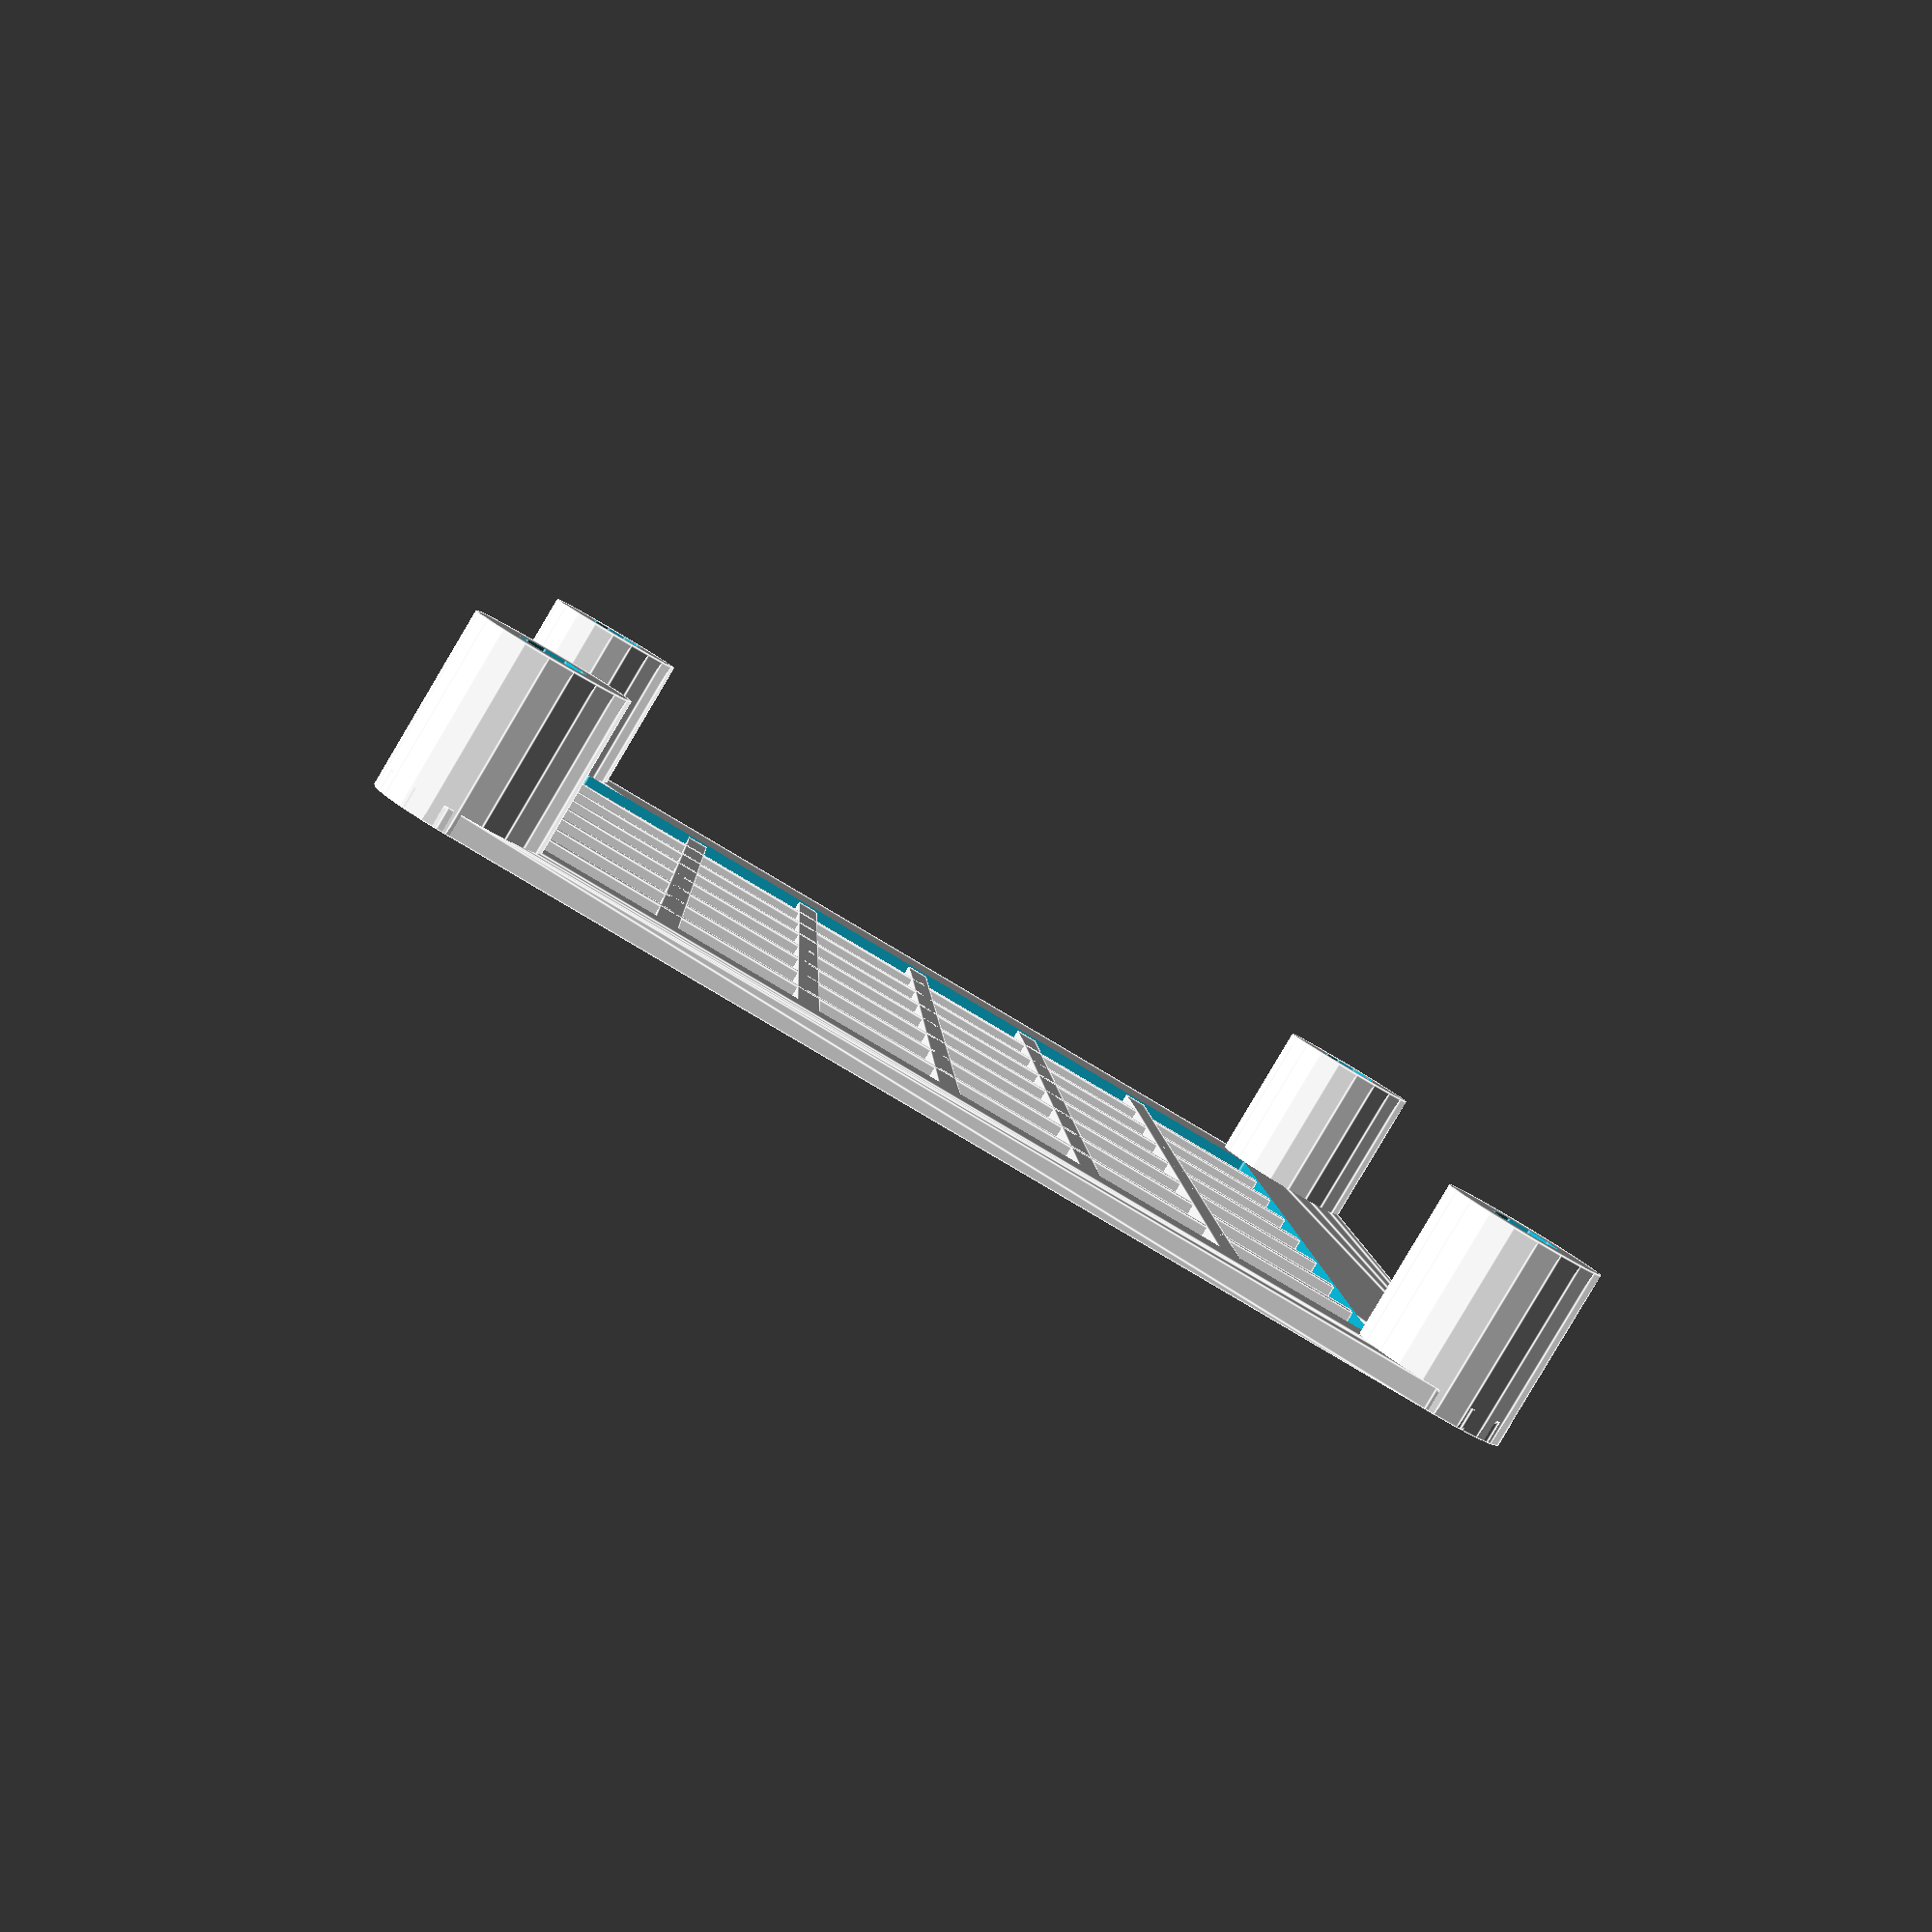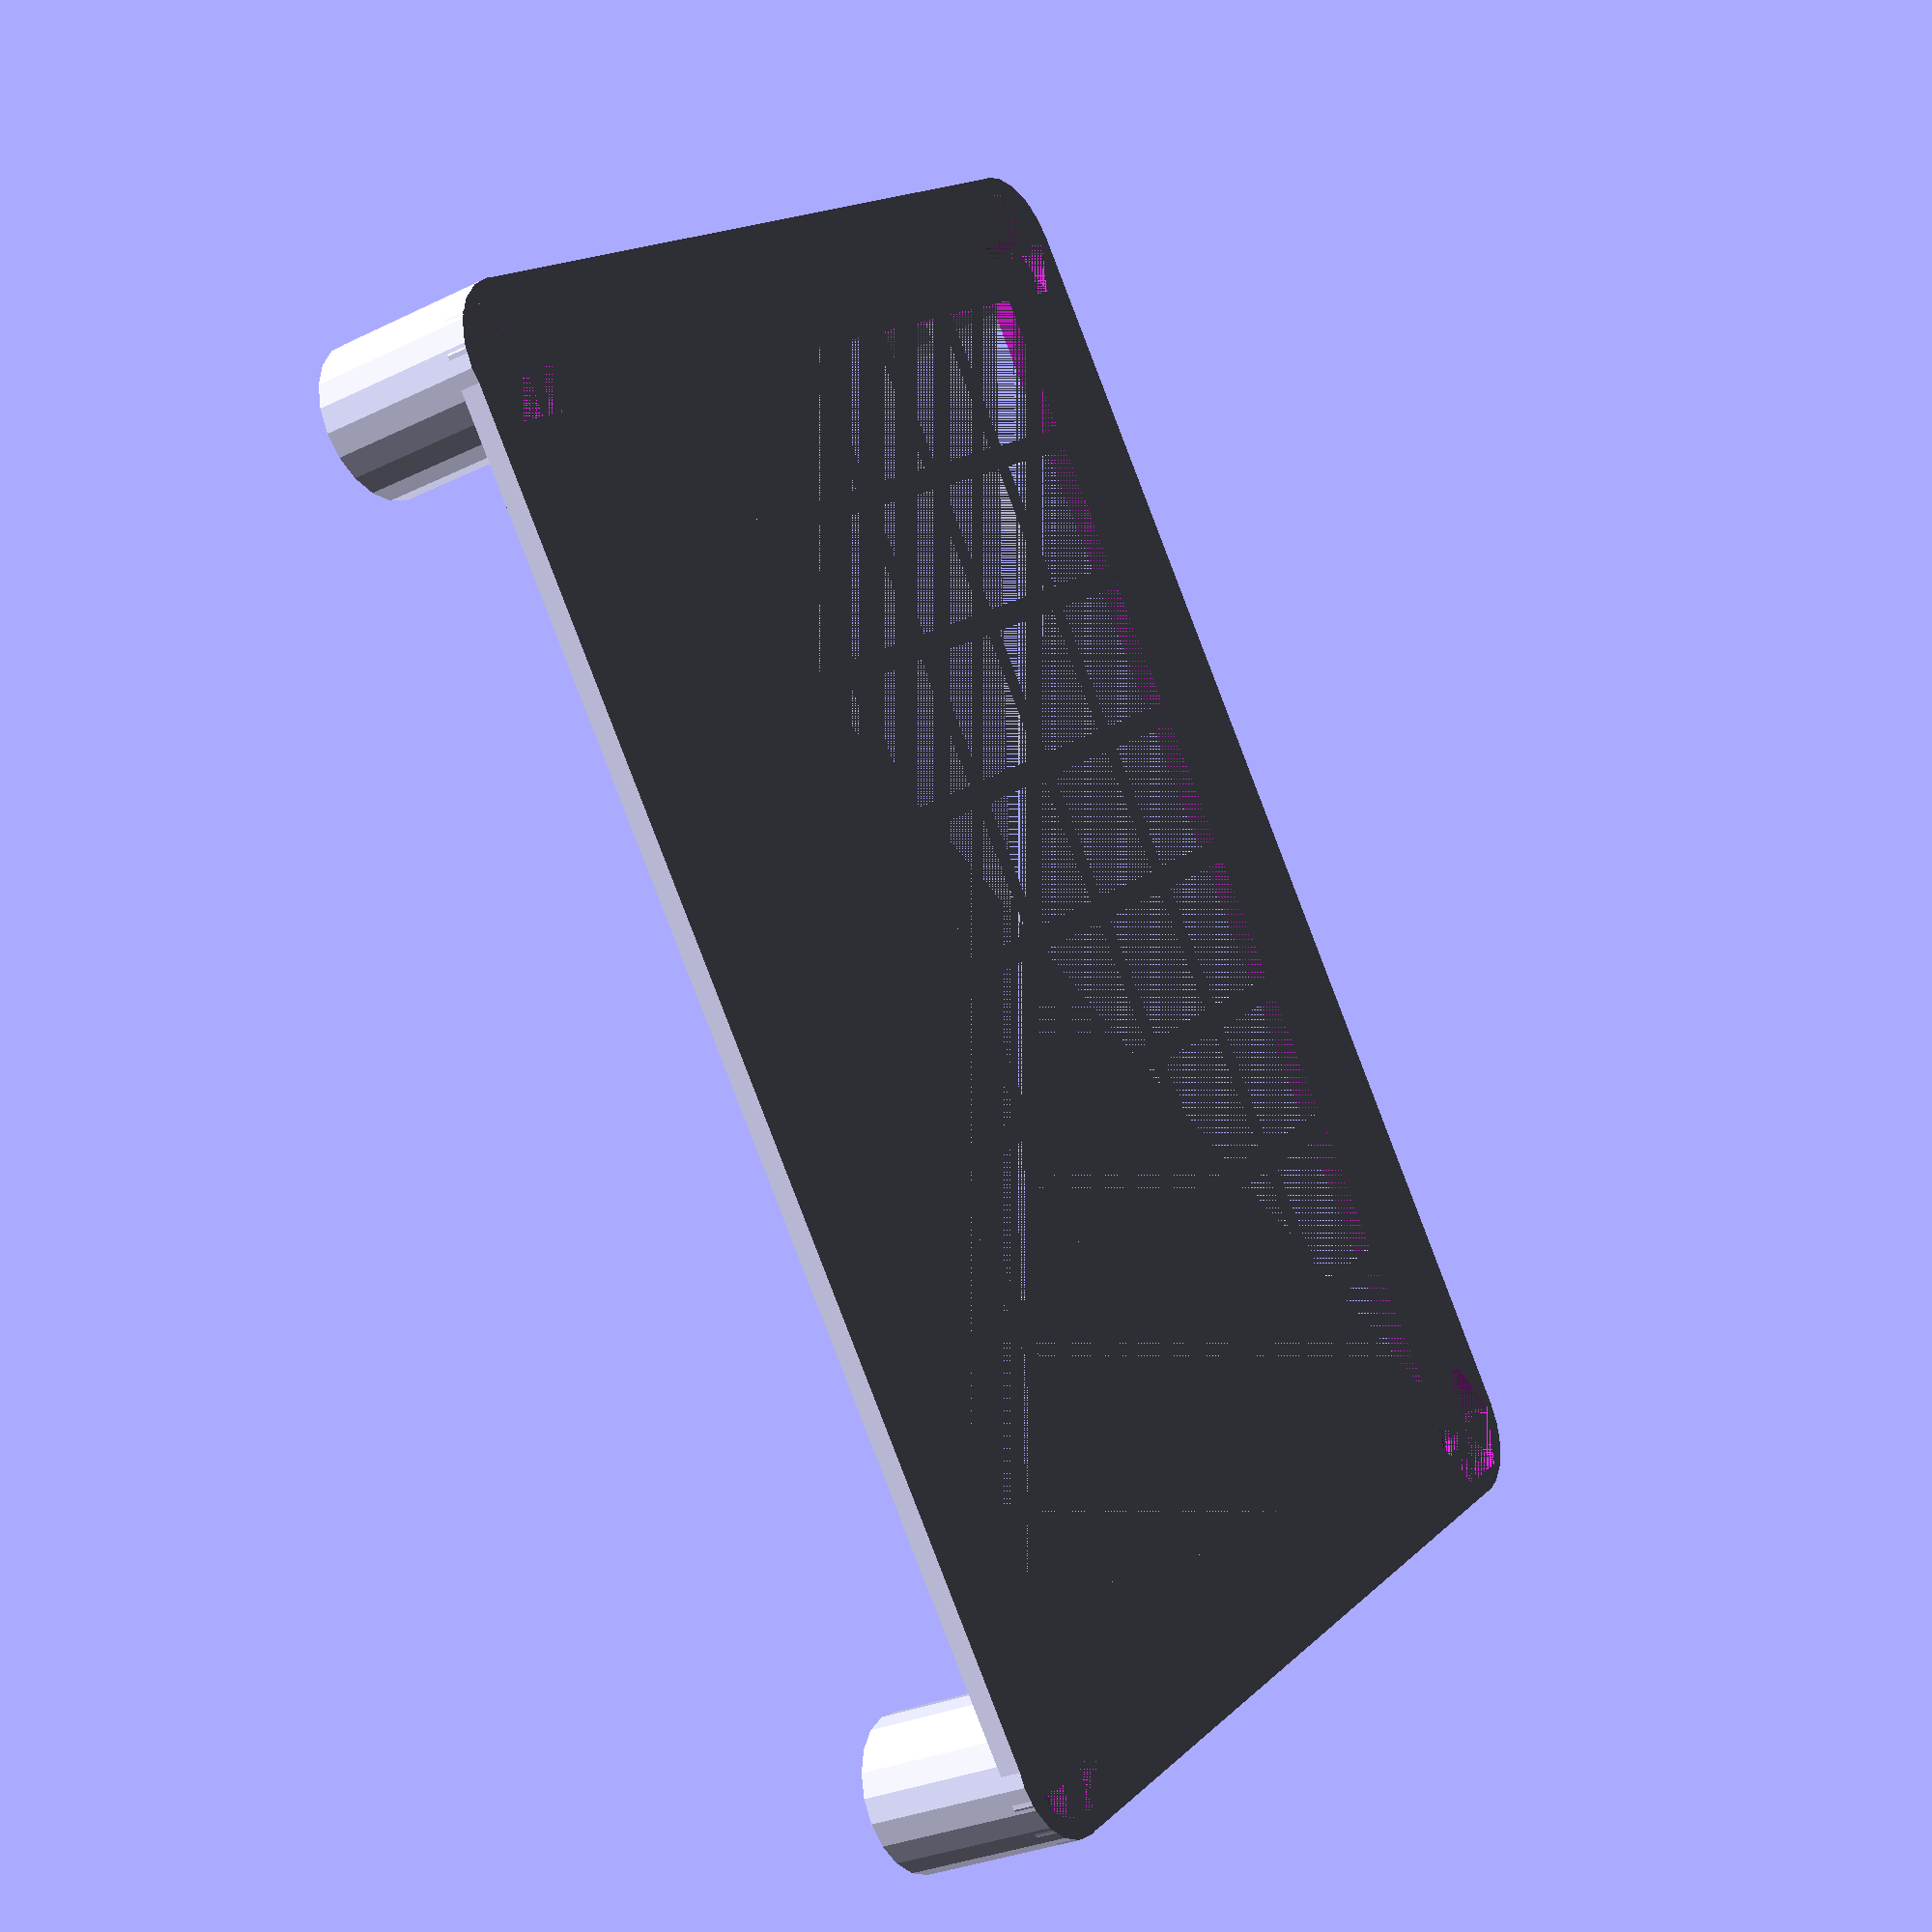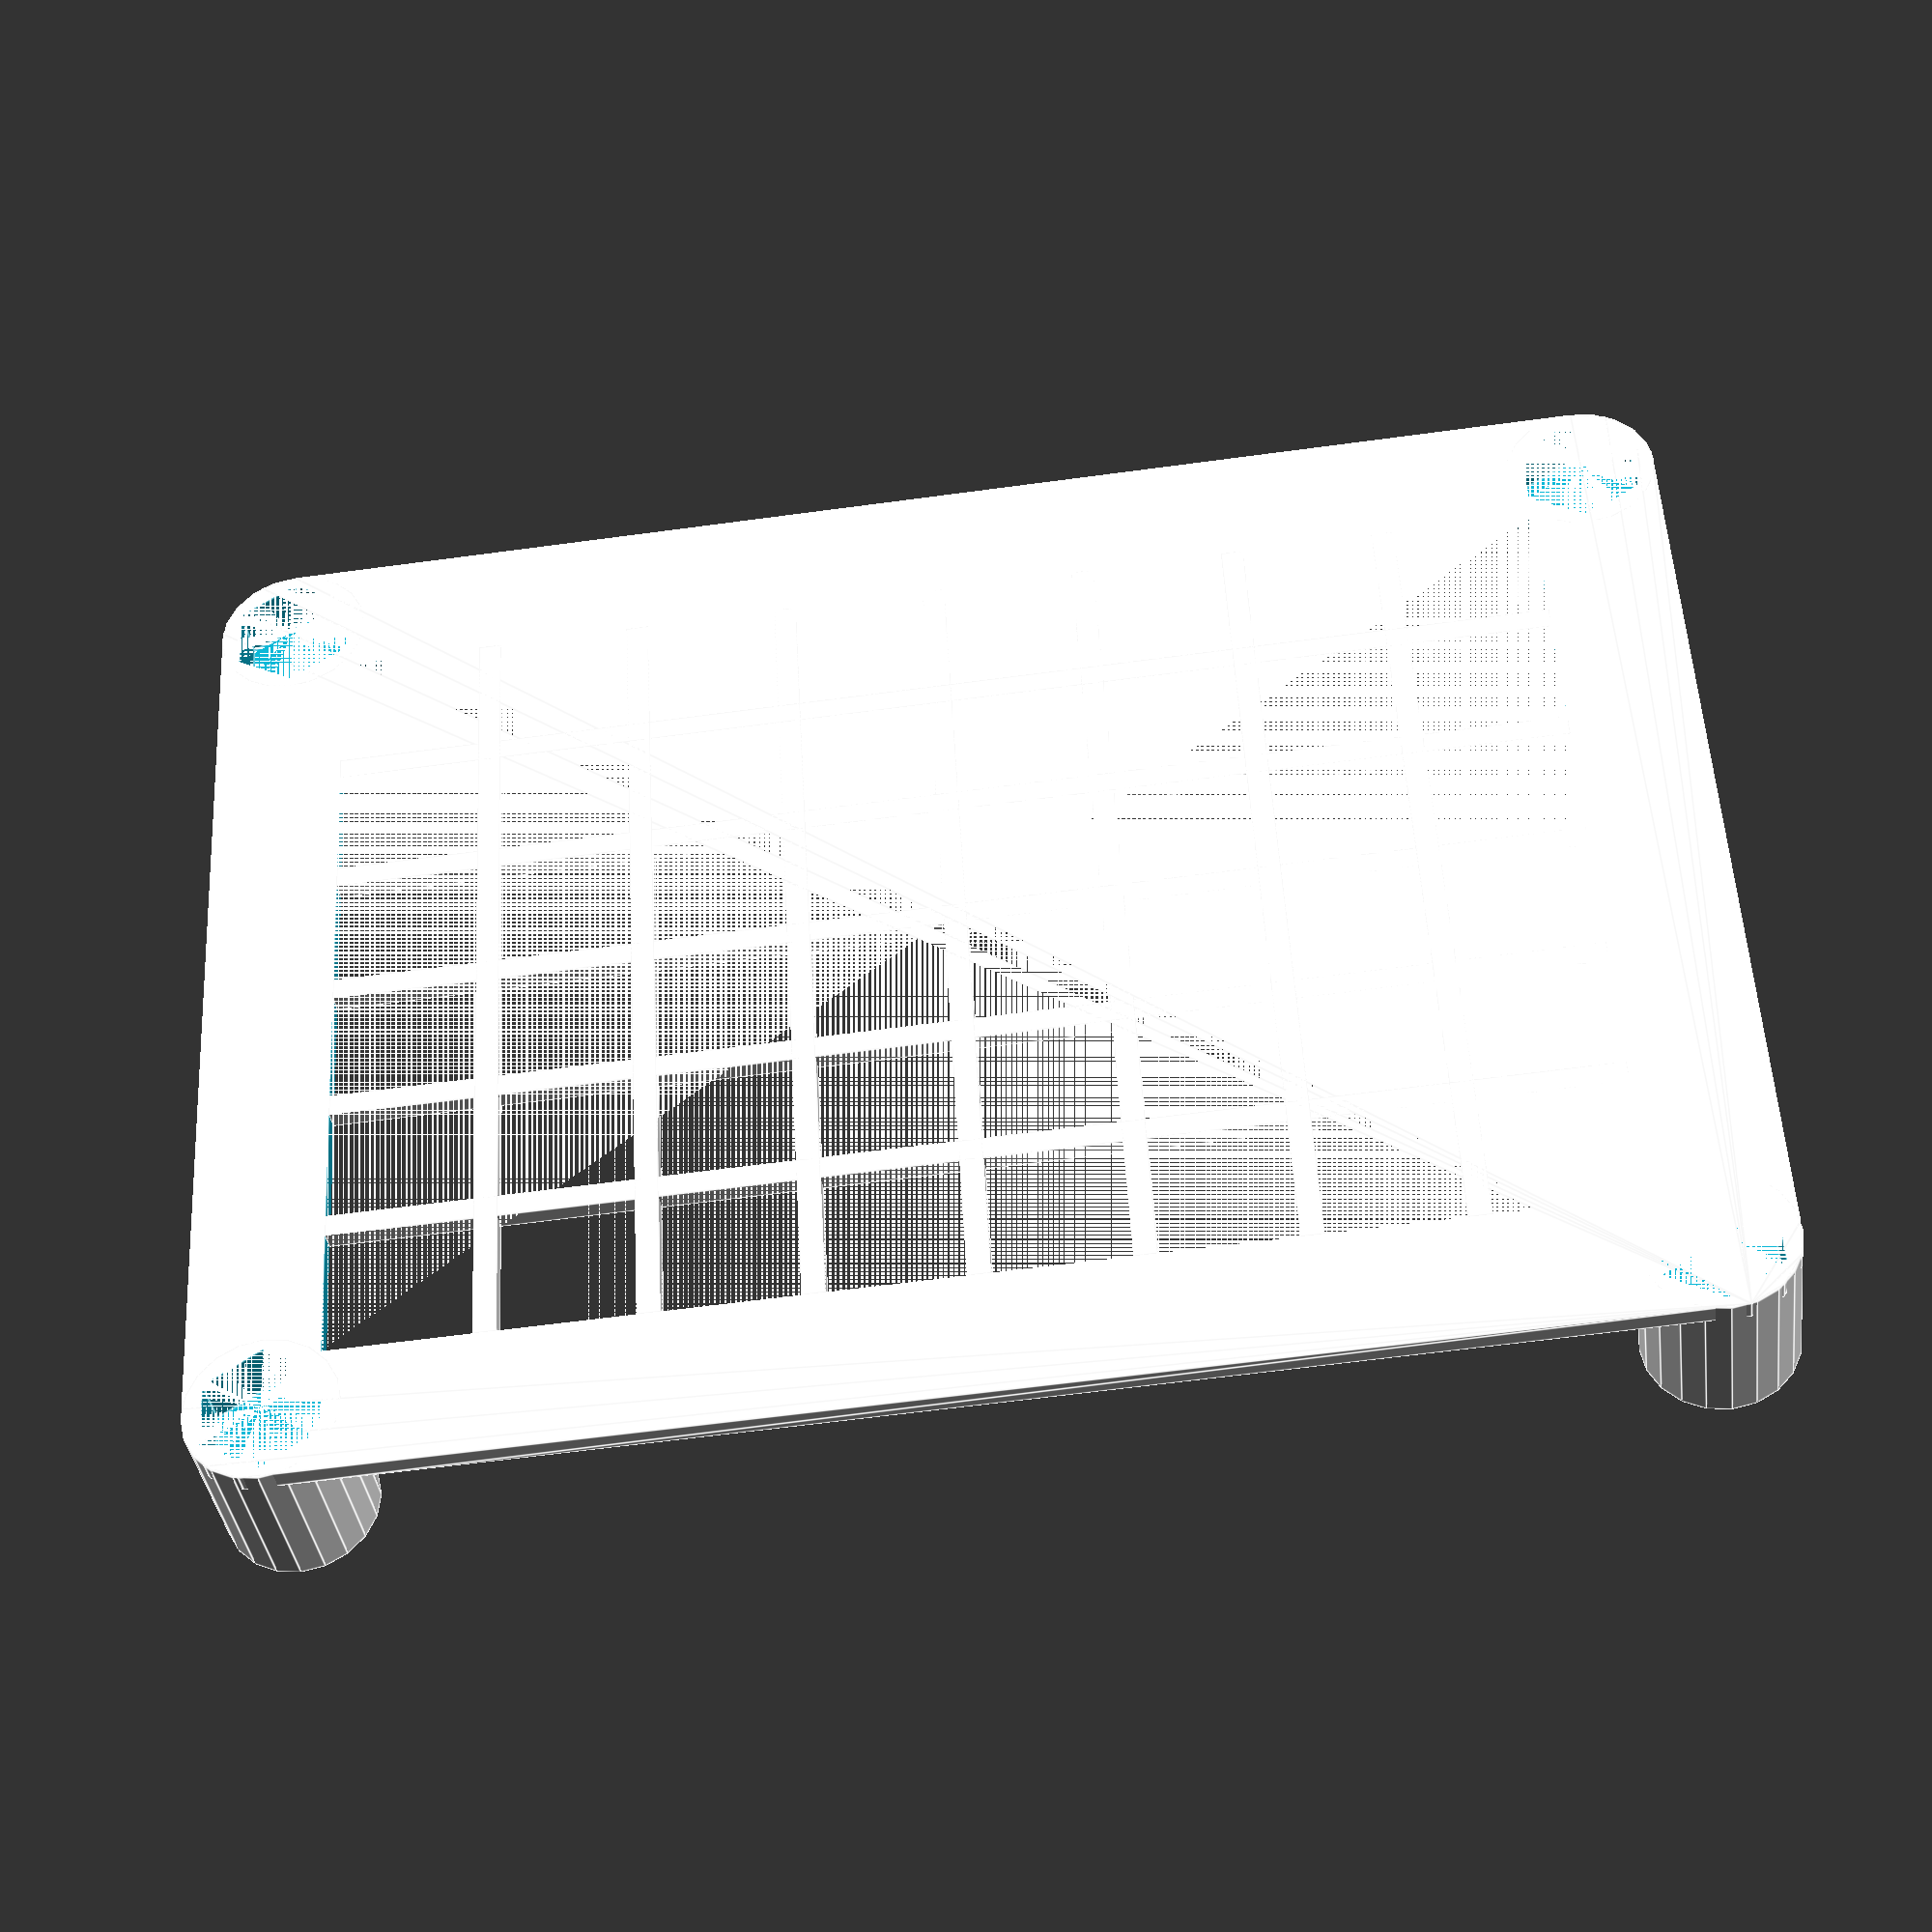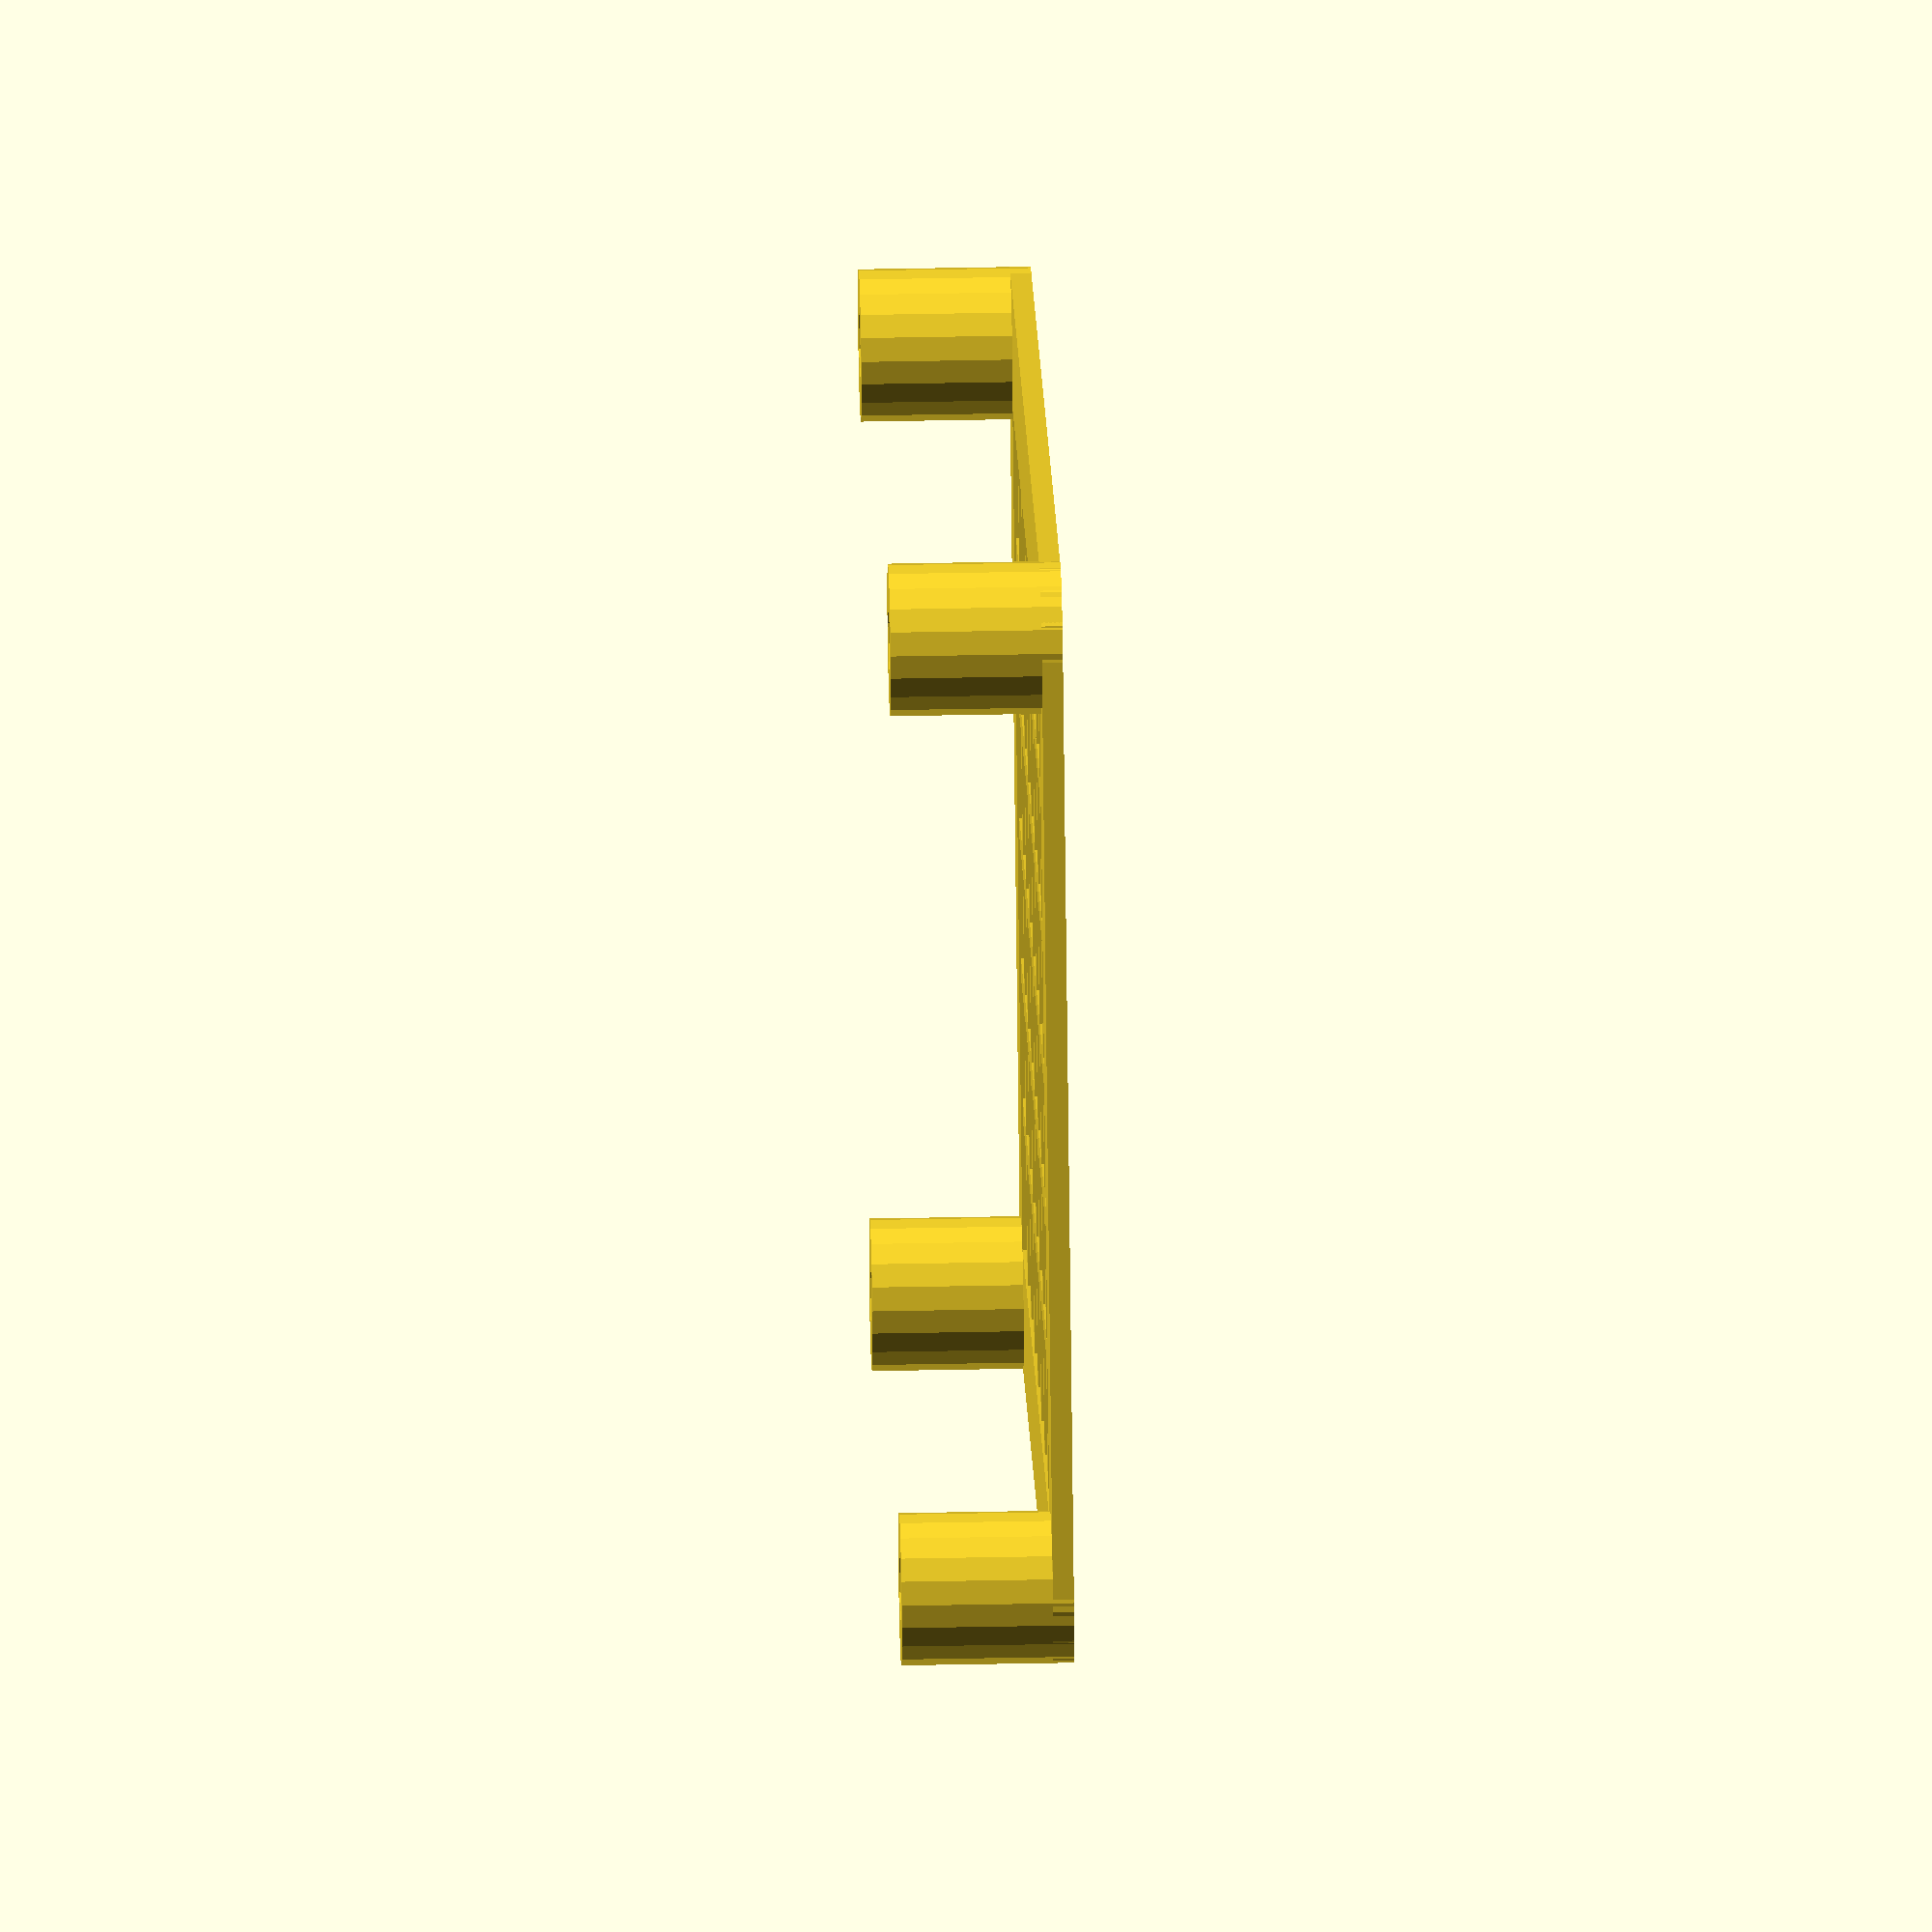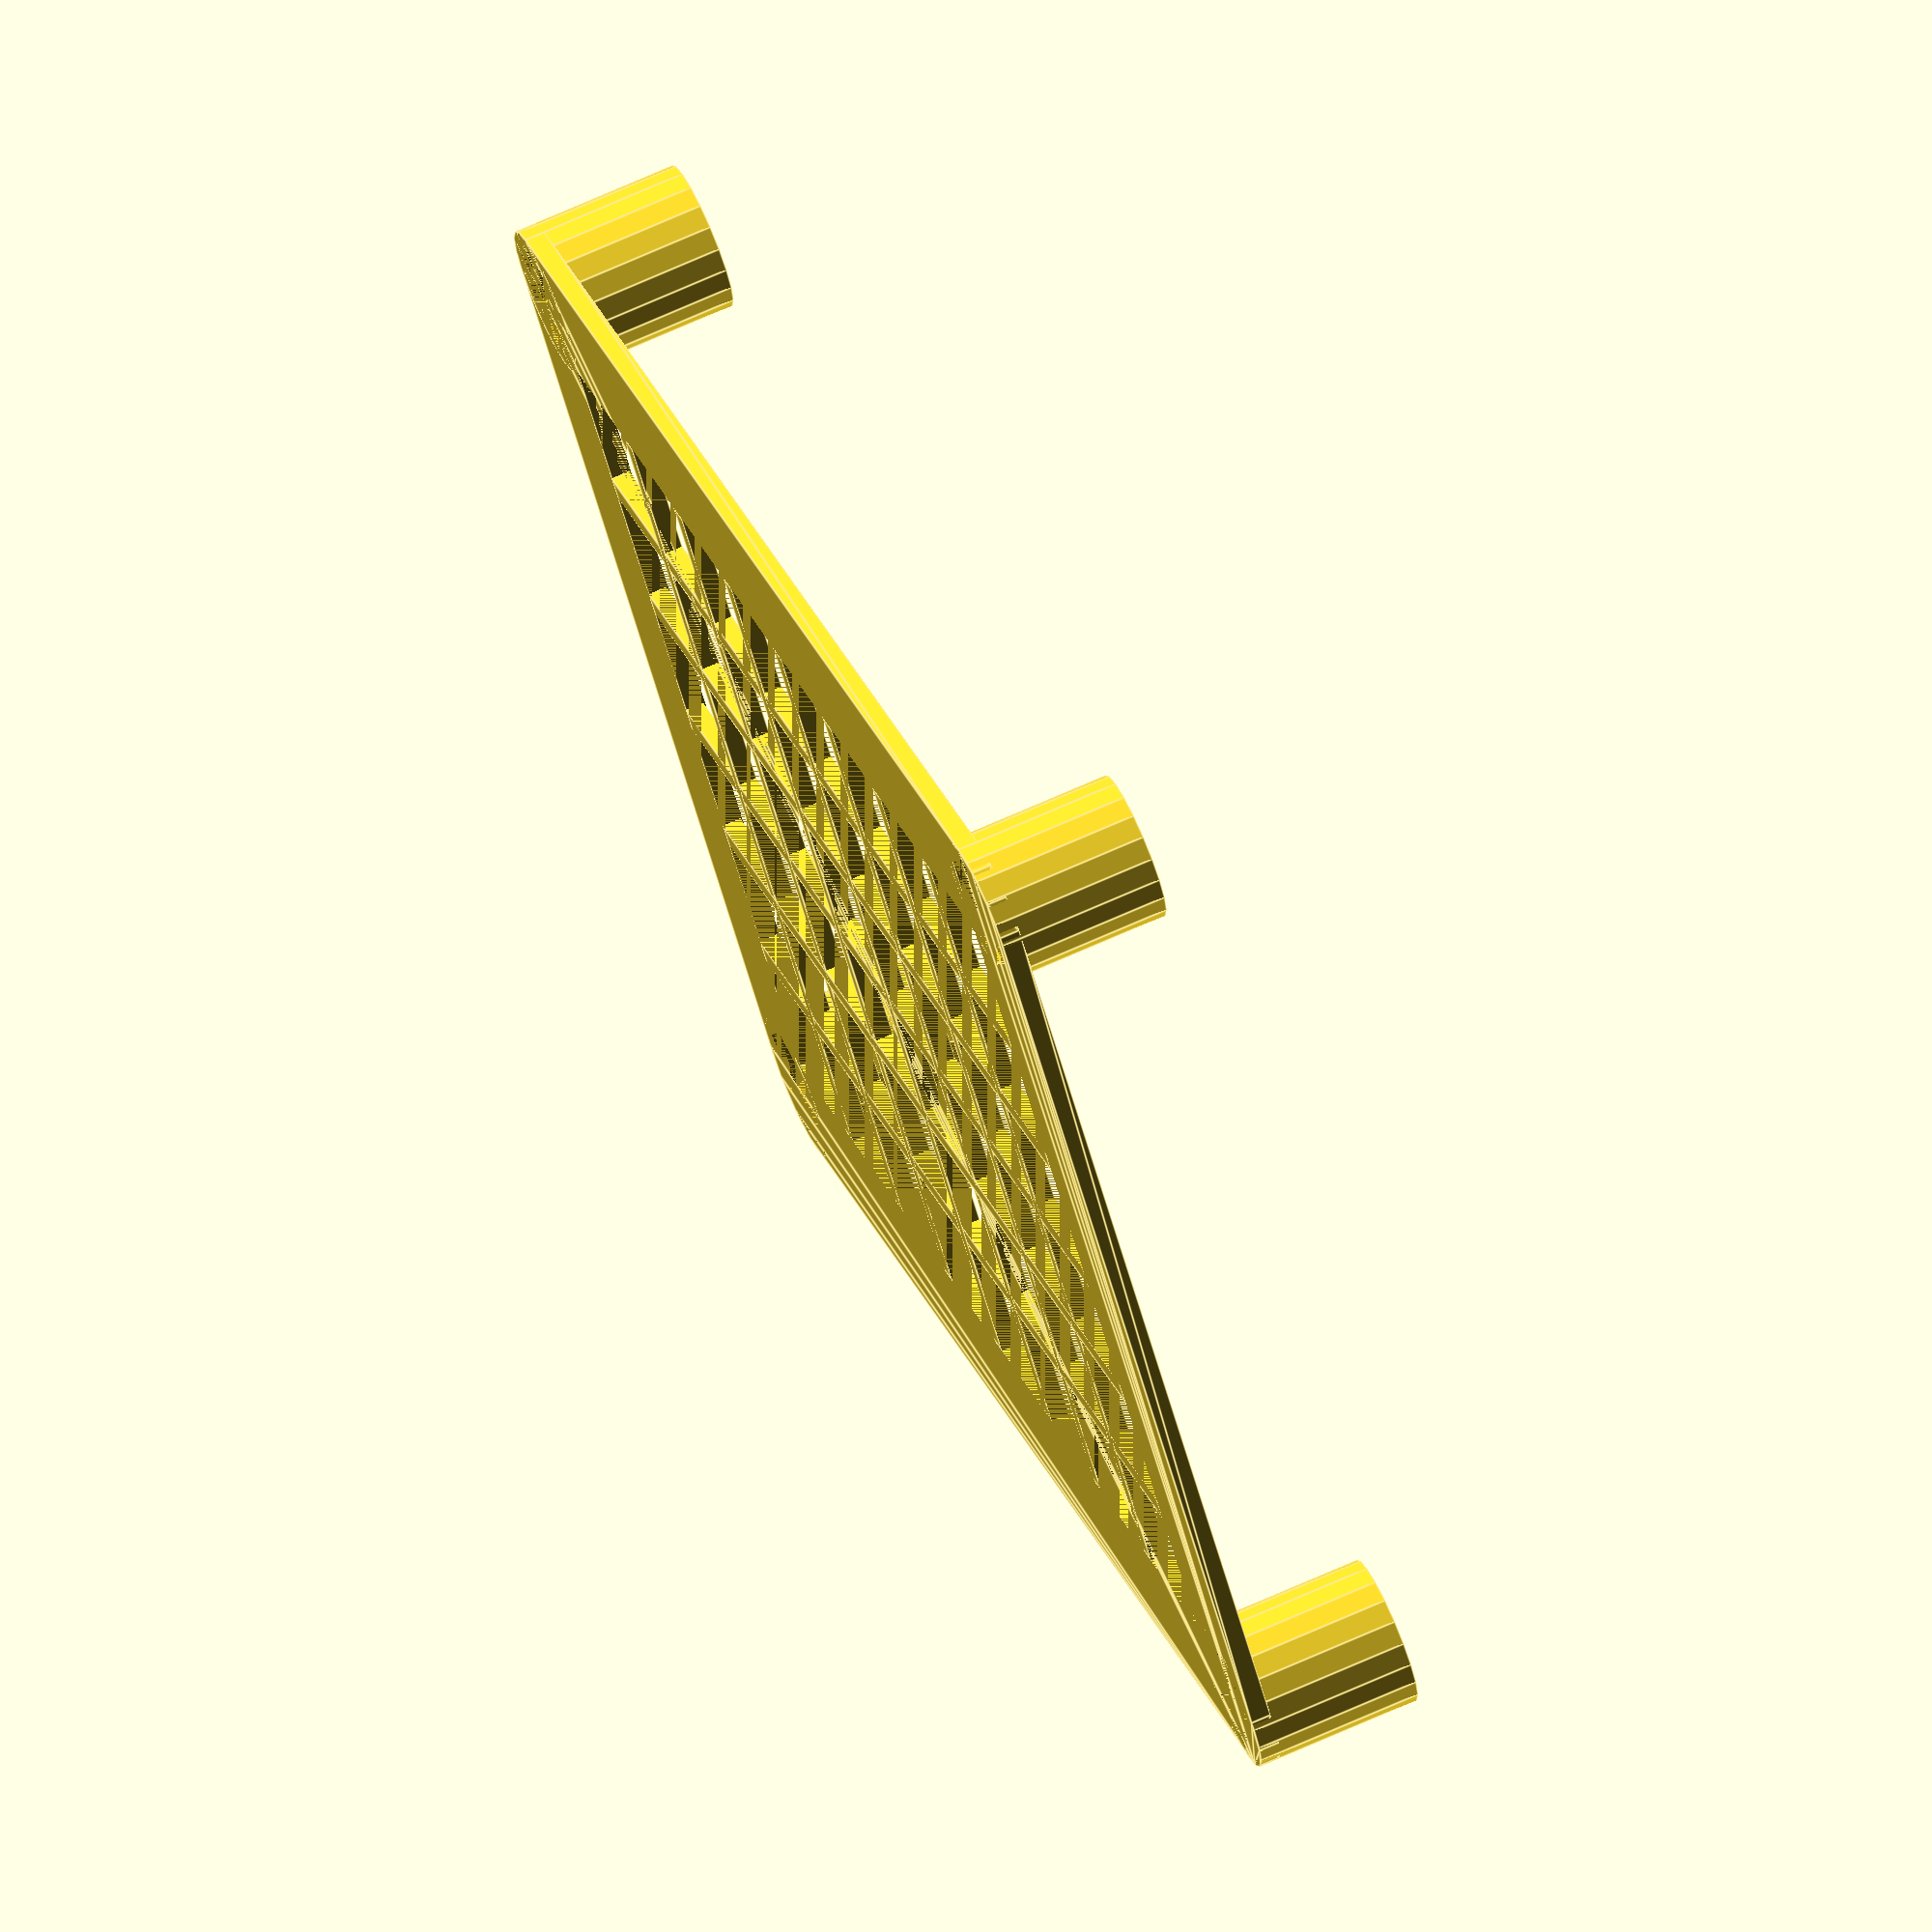
<openscad>

x_holes = 6;
y_holes = 8;
pedestal_height = 9;   // designed for use the MLAB standard 20mm screws.

MLAB_grid = 10.16;
thickness = 1;          // thickness of bottom belt
pile_radius = 4;        // radius of pile around screw
x_size = x_holes * MLAB_grid ;
y_size = y_holes * MLAB_grid ;
mount_hole = 3.5;
//nut_size = 6.8;  //size suitable for PLA material
nut_size = 6.7;  //size suitable for ABS material
clear = 0.175;





MLAB_grid_xoffset = MLAB_grid/2;
MLAB_grid_yoffset = MLAB_grid/2;

grid_list = [for (j = [MLAB_grid_xoffset : MLAB_grid: x_size], i = [MLAB_grid_yoffset :MLAB_grid: y_size]) 
if ((j>(x_size-10) && i>(y_size-10)) || (j<10 && i<10) || (j<10 && i>(y_size-10)) || (j>(x_size-10) && i<10) ) [j, i] ];


//------------ Safety grid parameters---------------------------

nY = 8;
nX = 6;


meshX=x_size-4*pile_radius;
meshY=y_size-4*pile_radius;

// width of solid part of grid
meshSolid=1.2;

meshSpaceX = (meshX - meshSolid*nX)/nX;
meshSpaceY = (meshY - meshSolid*nY)/nY;


difference () {
    union () {
        for (j = grid_list) {
            translate (concat(j, [0]))
                cylinder (h = pedestal_height, r = pile_radius, $fn=20);
        }

        translate ([MLAB_grid_xoffset , MLAB_grid_yoffset , 0])
            minkowski() {
                cube([x_size - 2*(MLAB_grid/2 - pile_radius) - 2*pile_radius, y_size - 2*(MLAB_grid/2 - pile_radius) - 2*pile_radius, thickness]);          // base plastics brick
                cylinder(r = pile_radius,h = 0.1);
            }
    }
    
    translate ([2*pile_radius, 2*pile_radius, 0]) // central hole in module support
        cube([x_size-4*pile_radius, y_size-4*pile_radius, 2*thickness]);          

    // MLAB grid holes
    for (j = grid_list) {
        translate (concat(j, [0]))
            cylinder (h = 3, r = (nut_size + clear)/2, $fn = 6);
        translate (concat(j, [3.2]))  // one solid layer for slicer (the holes will be pierced on demand )
            cylinder (h = pedestal_height, r = mount_hole/2, $fn = 10);
    }    


}

translate ([2*pile_radius, 2*pile_radius, 0]) // shift mesh to module center
    union()
    {
        for (i=[1:nX-1]) {
            translate([i*(meshSolid+meshSpaceX) - meshSolid/2,0,0]) cube(size=[meshSolid, meshY, thickness],center=false);
        }

        for (i=[1:nY-1]) {
            translate([0,i*(meshSolid+meshSpaceY) - meshSolid/2,0]) cube(size=[meshX, meshSolid, thickness],center=false);
        }
    }


</openscad>
<views>
elev=86.4 azim=177.8 roll=329.3 proj=p view=edges
elev=208.6 azim=37.7 roll=54.0 proj=p view=solid
elev=217.5 azim=93.1 roll=352.7 proj=p view=edges
elev=319.5 azim=62.0 roll=88.6 proj=o view=wireframe
elev=290.1 azim=309.1 roll=245.8 proj=o view=edges
</views>
